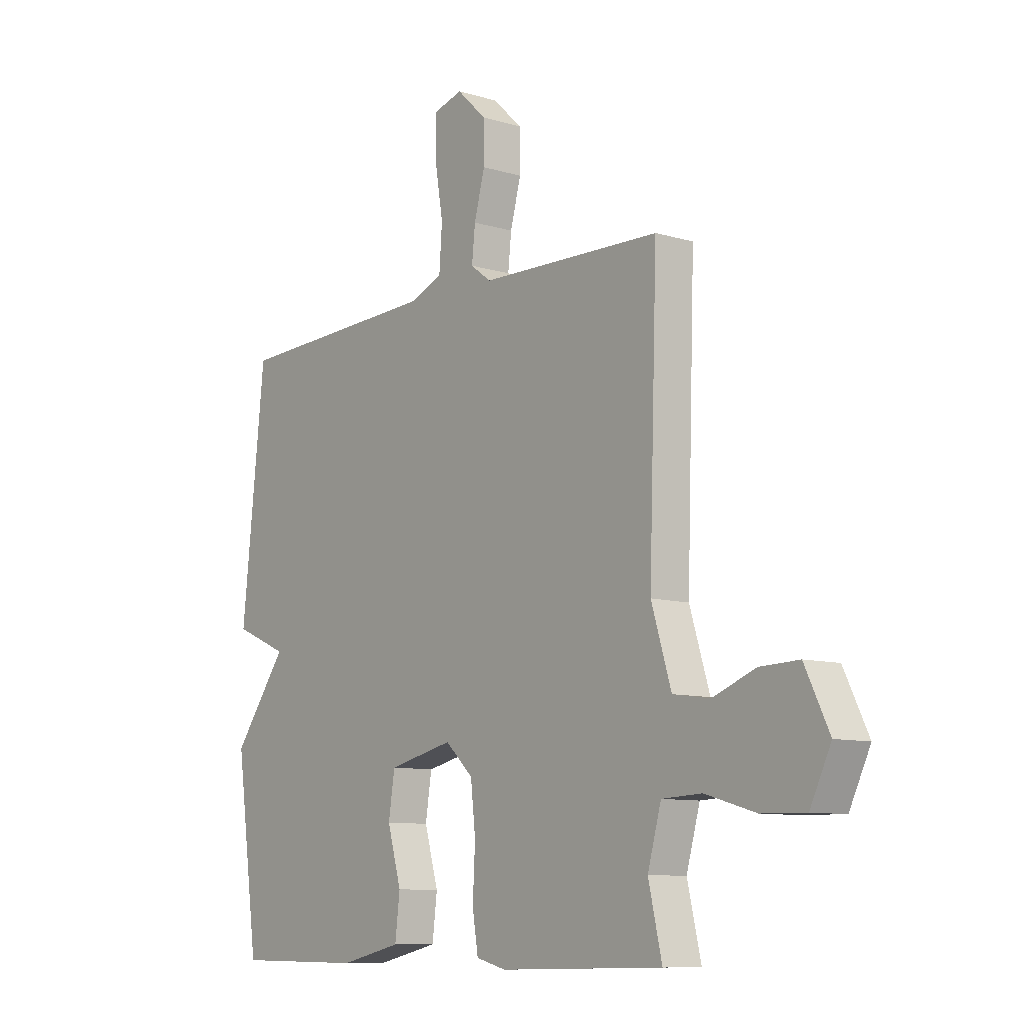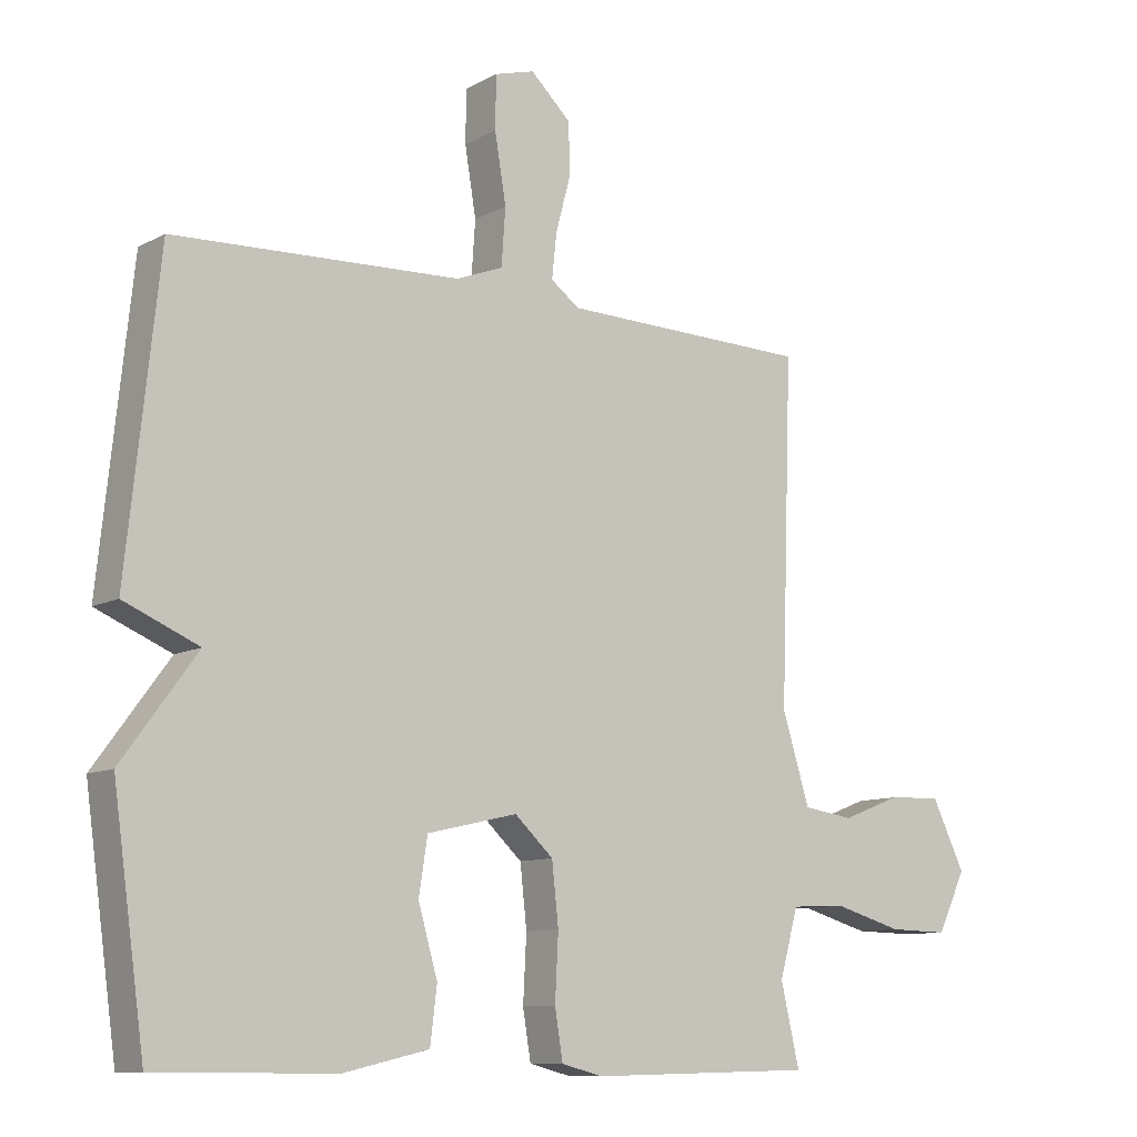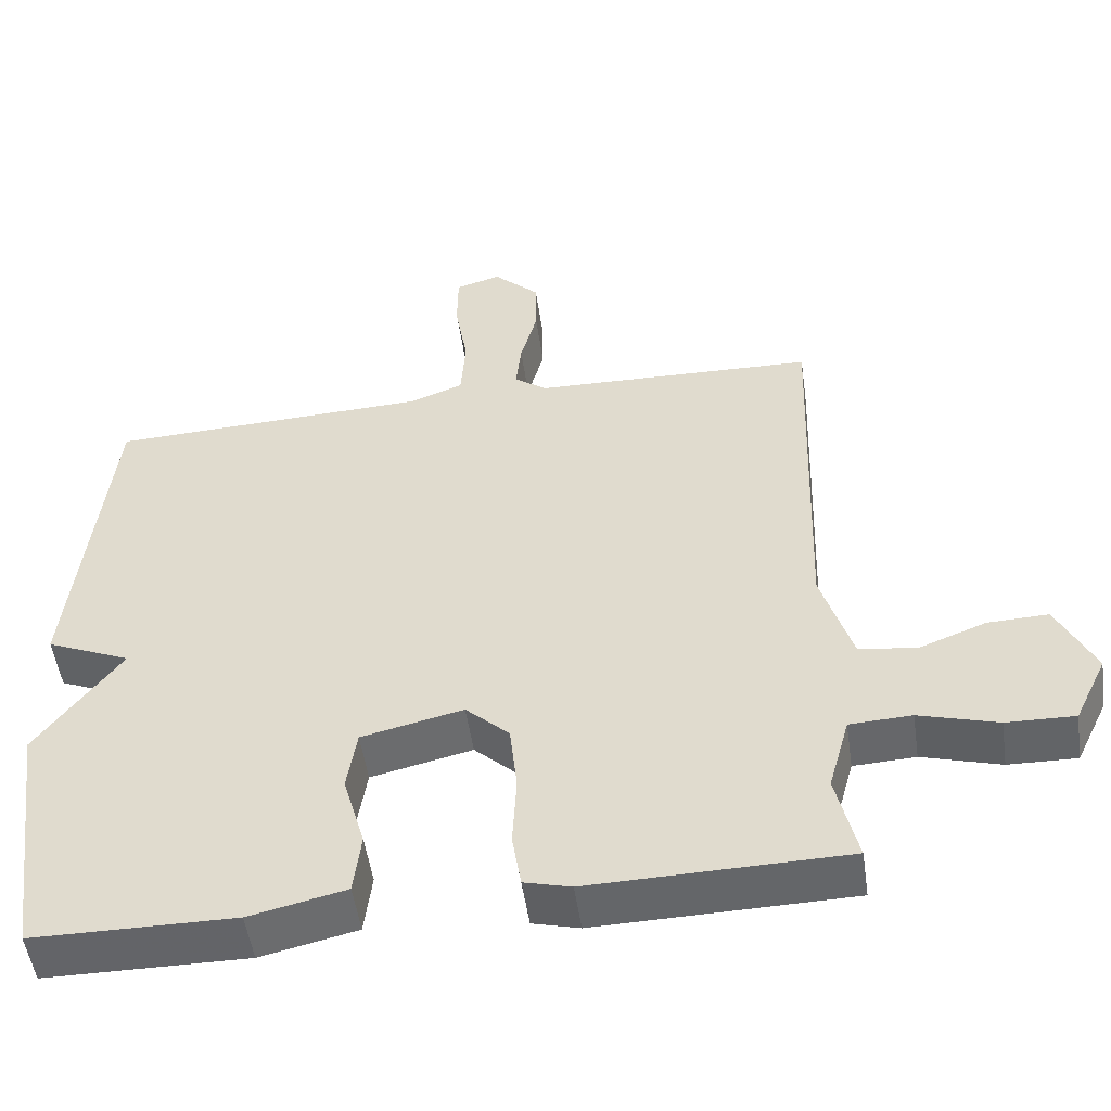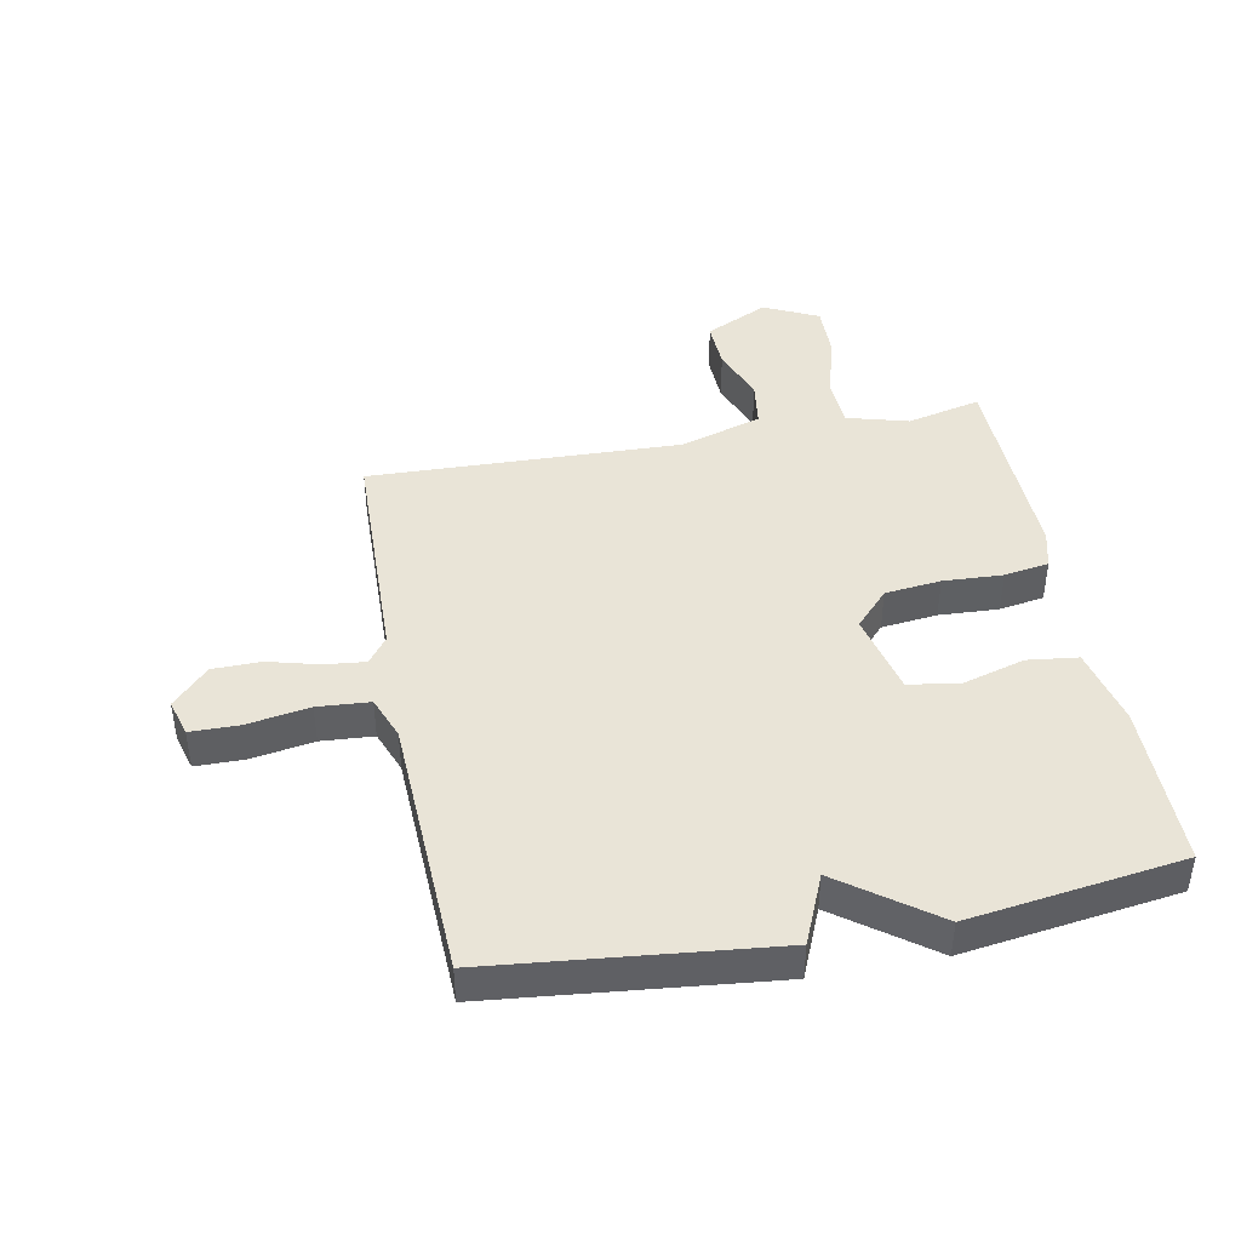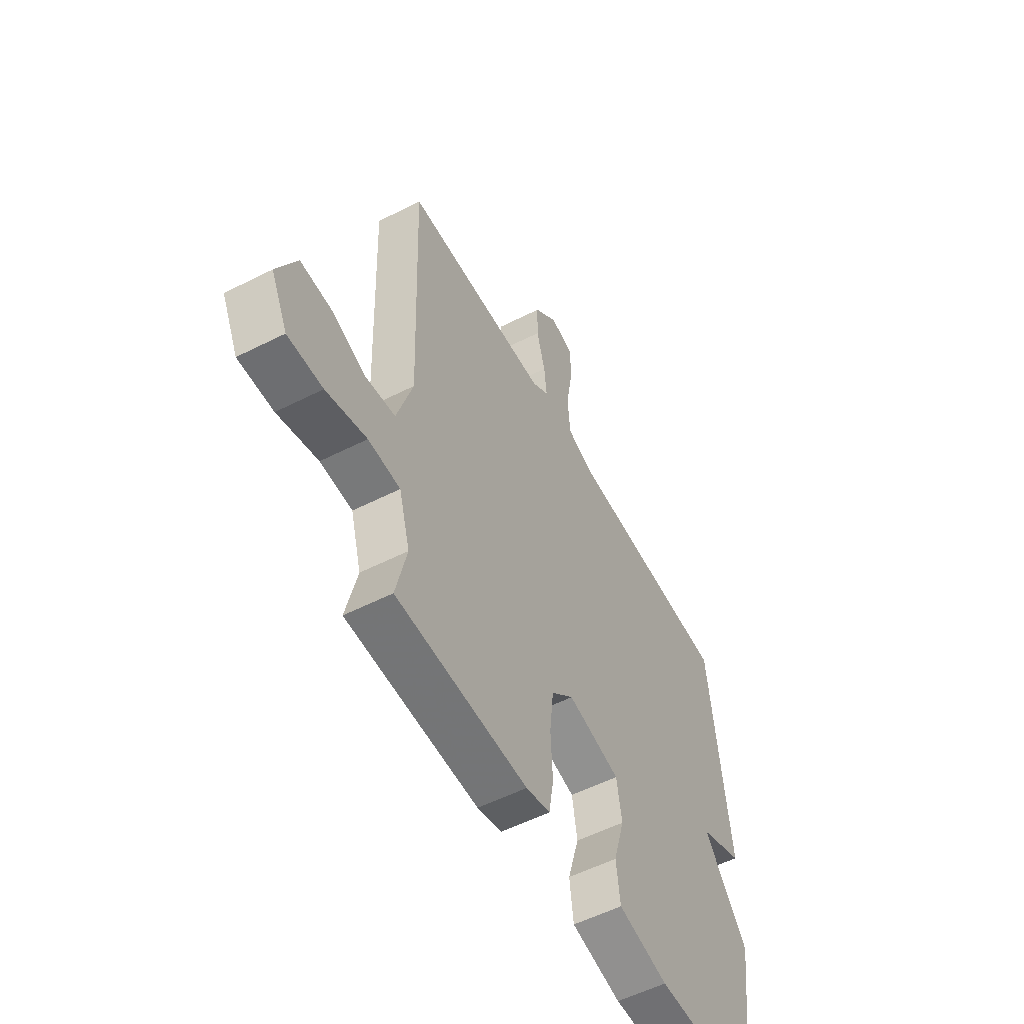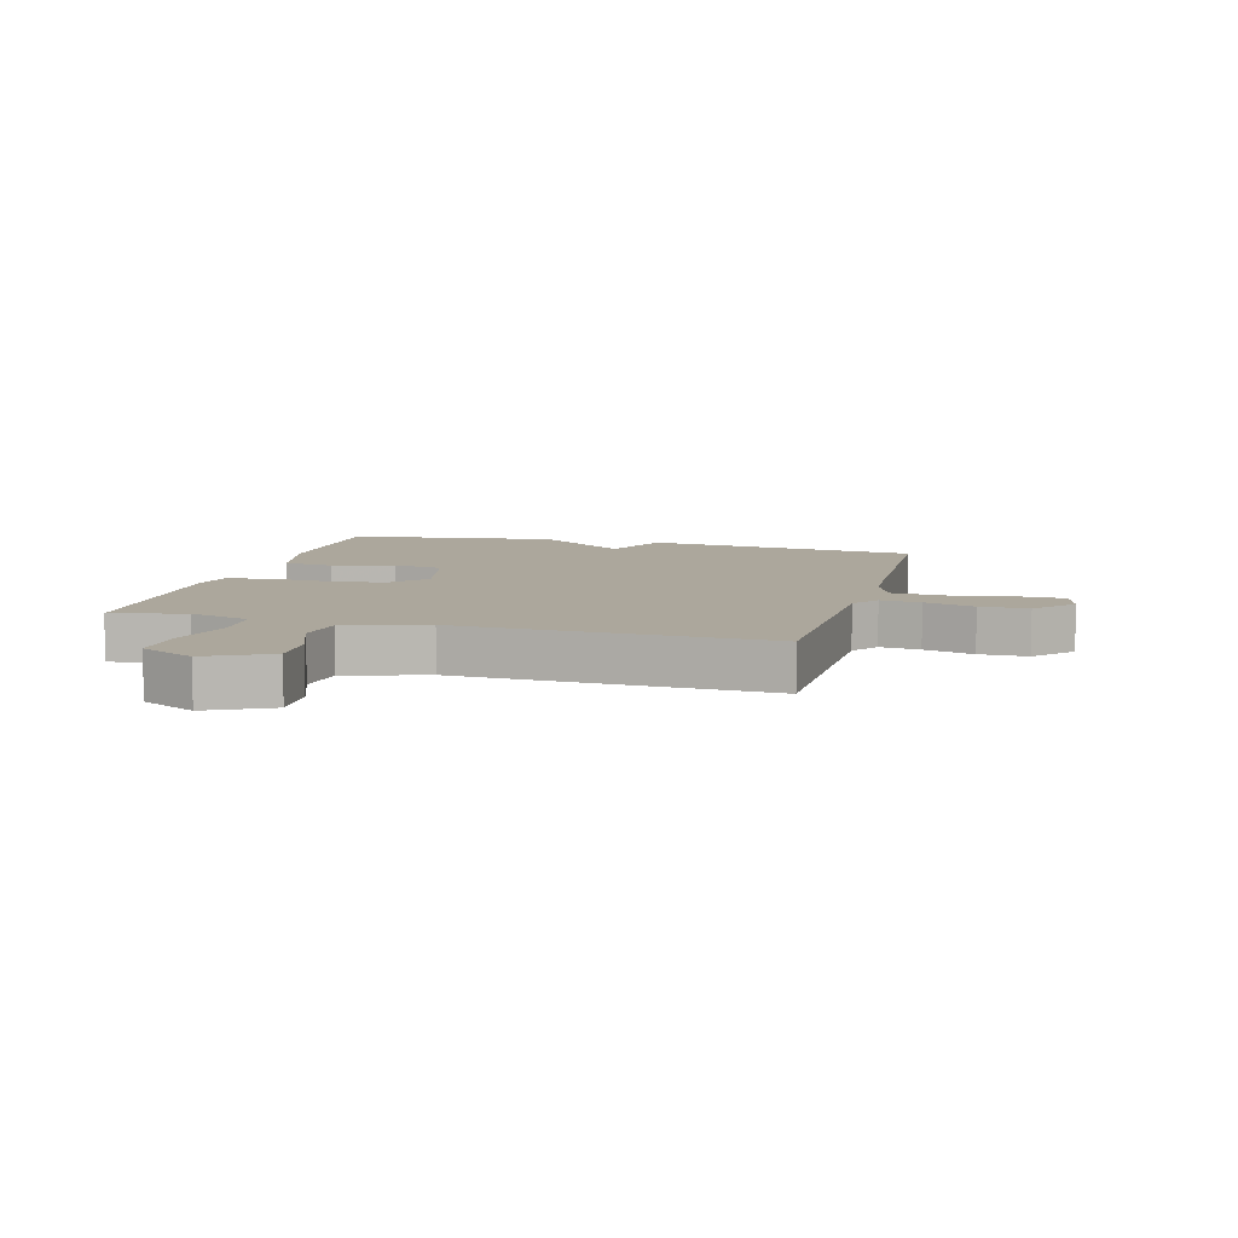
<metadata>
{"format":"obj","ext":"obj","renderer":"f3d","projection":"perspective","resolution":1024,"background":"white","views":[{"elev":-9.5,"azim":-128.3,"up":"+Z"},{"elev":-10.0,"azim":143.3,"up":"+Z"},{"elev":-51.4,"azim":-171.8,"up":"+Z"},{"elev":43.1,"azim":79.1,"up":"+Y"},{"elev":-55.4,"azim":-61.9,"up":"+Z"},{"elev":8.4,"azim":-75.0,"up":"+Y"}]}
</metadata>
<code>
v -0.5 0.07 -0.5
v -0.472 0.07 -0.379
v -0.5 0.07 -0.279
v -0.582 0.07 -0.275
v -0.686 0.07 -0.305
v -0.776 0.07 -0.307
v -0.819 0.07 -0.218
v -0.769 0.07 -0.115
v -0.689 0.07 -0.118
v -0.6 0.07 -0.152
v -0.524 0.07 -0.141
v -0.483 0.07 -0.008
v -0.5 0.07 0.5
v -0.125 0.07 0.51
v -0.082 0.07 0.542
v -0.089 0.07 0.608
v -0.111 0.07 0.69
v -0.11 0.07 0.769
v -0.049 0.07 0.827
v 0.011 0.07 0.81
v 0.012 0.07 0.731
v -0.005 0.07 0.629
v 0.001 0.07 0.544
v 0.071 0.07 0.517
v 0.5 0.07 0.5
v 0.548 0.07 0.047
v 0.436 0.07 -0.001
v 0.548 0.07 -0.153
v 0.5 0.07 -0.5
v 0.232 0.07 -0.502
v 0.104 0.07 -0.473
v 0.094 0.07 -0.391
v 0.123 0.07 -0.29
v 0.11 0.07 -0.207
v -0.025 0.07 -0.176
v -0.083 0.07 -0.23
v -0.093 0.07 -0.321
v -0.088 0.07 -0.418
v -0.1 0.07 -0.491
v -0.162 0.07 -0.507
v -0.5 0 -0.5
v -0.472 0 -0.379
v -0.5 0 -0.279
v -0.582 0 -0.275
v -0.686 0 -0.305
v -0.776 0 -0.307
v -0.819 0 -0.218
v -0.769 0 -0.115
v -0.689 0 -0.118
v -0.6 0 -0.152
v -0.524 0 -0.141
v -0.483 0 -0.008
v -0.5 0 0.5
v -0.125 0 0.51
v -0.082 0 0.542
v -0.089 0 0.608
v -0.111 0 0.69
v -0.11 0 0.769
v -0.049 0 0.827
v 0.011 0 0.81
v 0.012 0 0.731
v -0.005 0 0.629
v 0.001 0 0.544
v 0.071 0 0.517
v 0.5 0 0.5
v 0.548 0 0.047
v 0.436 0 -0.001
v 0.548 0 -0.153
v 0.5 0 -0.5
v 0.232 0 -0.502
v 0.104 0 -0.473
v 0.094 0 -0.391
v 0.123 0 -0.29
v 0.11 0 -0.207
v -0.025 0 -0.176
v -0.083 0 -0.23
v -0.093 0 -0.321
v -0.088 0 -0.418
v -0.1 0 -0.491
v -0.162 0 -0.507
f 40 1 2
f 39 40 2
f 38 39 2
f 37 38 2
f 36 37 2 3
f 35 36 3 4
f 31 32 33
f 30 31 33
f 29 30 33
f 28 29 33
f 27 28 33
f 27 33 34
f 24 25 26 27
f 27 34 35
f 24 27 35
f 23 24 35
f 20 21 22
f 19 20 22
f 18 19 22
f 17 18 22
f 16 17 22
f 15 16 22 23
f 23 35 4
f 15 23 4
f 14 15 4
f 8 9 10
f 7 8 10
f 6 7 10
f 5 6 10
f 4 5 10
f 4 10 11
f 14 4 11
f 12 13 14
f 11 12 14
f 42 41 80
f 42 80 79
f 42 79 78
f 42 78 77
f 43 42 77 76
f 44 43 76 75
f 73 72 71
f 73 71 70
f 73 70 69
f 73 69 68
f 73 68 67
f 74 73 67
f 67 66 65 64
f 75 74 67
f 75 67 64
f 75 64 63
f 62 61 60
f 62 60 59
f 62 59 58
f 62 58 57
f 62 57 56
f 63 62 56 55
f 44 75 63
f 44 63 55
f 44 55 54
f 50 49 48
f 50 48 47
f 50 47 46
f 50 46 45
f 50 45 44
f 51 50 44
f 51 44 54
f 54 53 52
f 54 52 51
f 1 41 42 2
f 2 42 43 3
f 3 43 44 4
f 4 44 45 5
f 5 45 46 6
f 6 46 47 7
f 7 47 48 8
f 8 48 49 9
f 9 49 50 10
f 10 50 51 11
f 11 51 52 12
f 12 52 53 13
f 13 53 54 14
f 14 54 55 15
f 15 55 56 16
f 16 56 57 17
f 17 57 58 18
f 18 58 59 19
f 19 59 60 20
f 20 60 61 21
f 21 61 62 22
f 22 62 63 23
f 23 63 64 24
f 24 64 65 25
f 25 65 66 26
f 26 66 67 27
f 27 67 68 28
f 28 68 69 29
f 29 69 70 30
f 30 70 71 31
f 31 71 72 32
f 32 72 73 33
f 33 73 74 34
f 34 74 75 35
f 35 75 76 36
f 36 76 77 37
f 37 77 78 38
f 38 78 79 39
f 39 79 80 40
f 40 80 41 1

</code>
